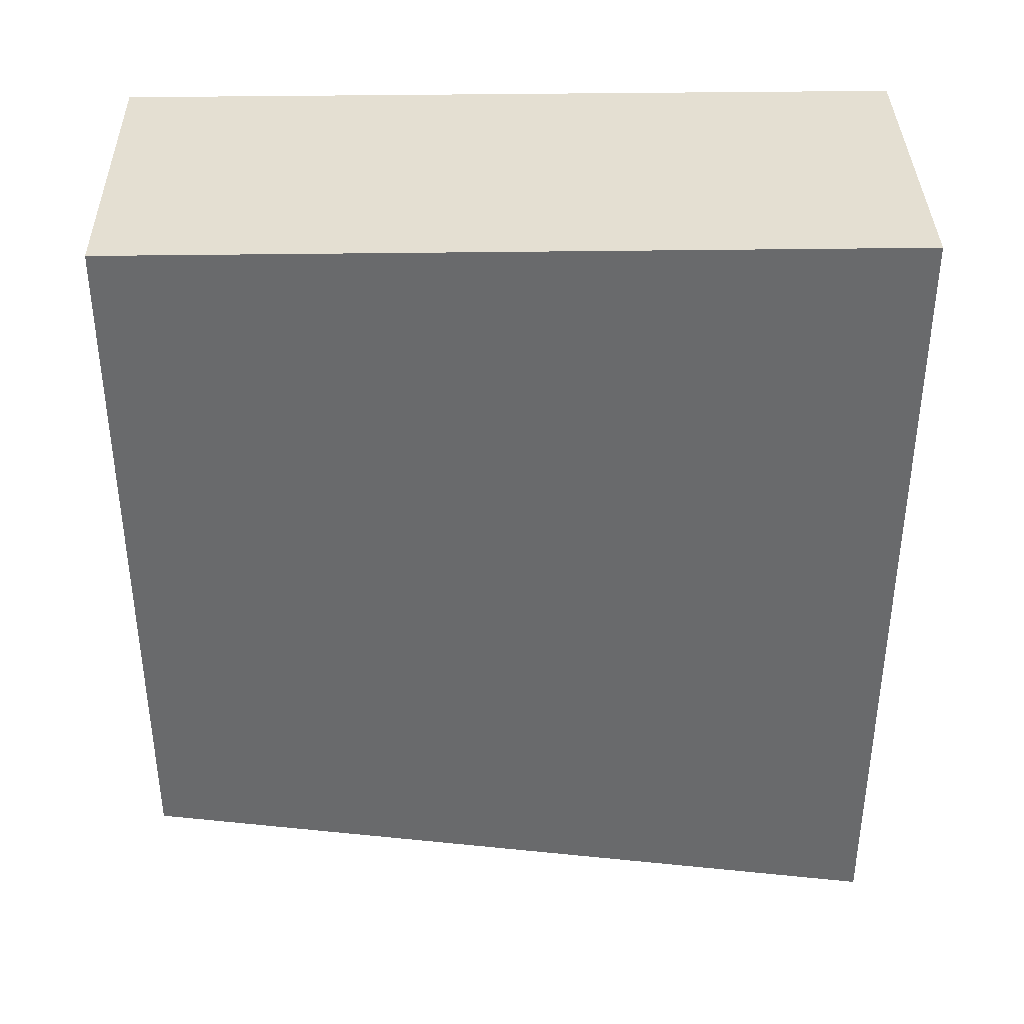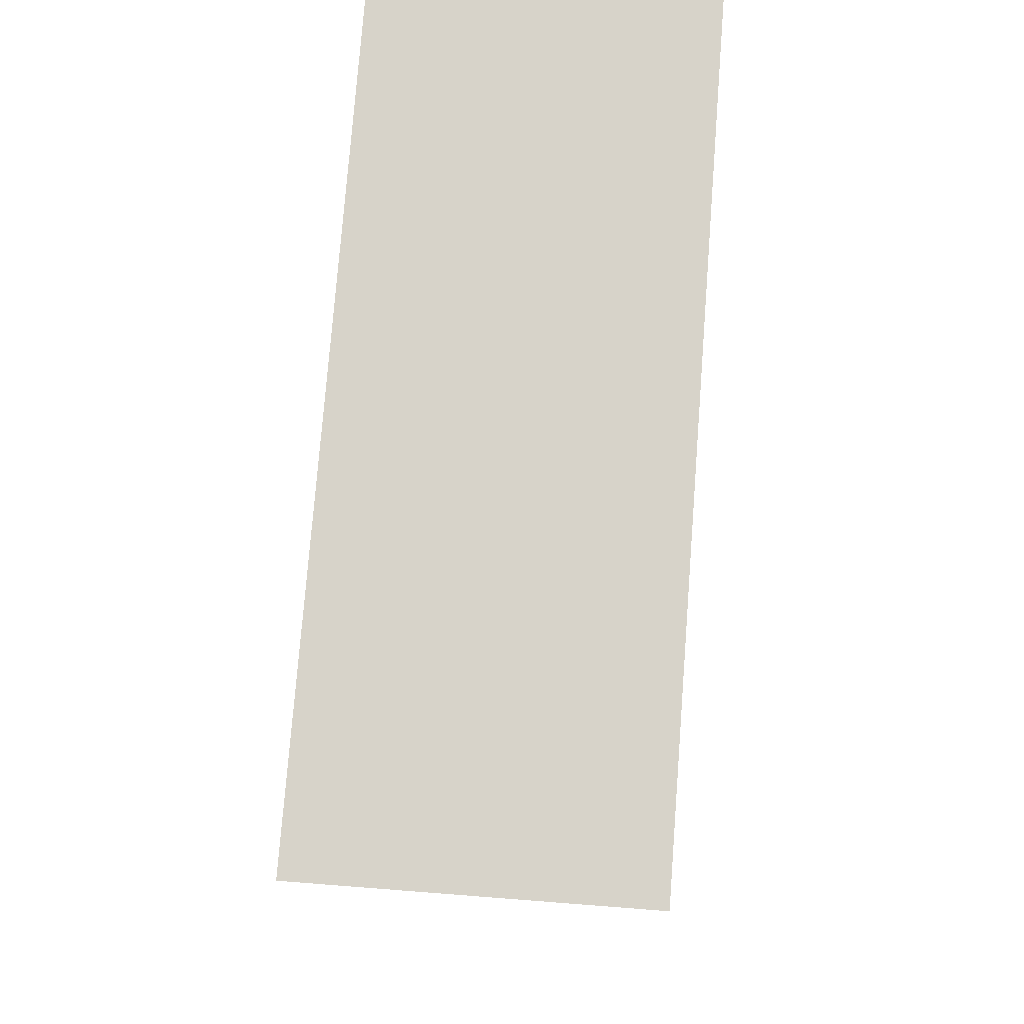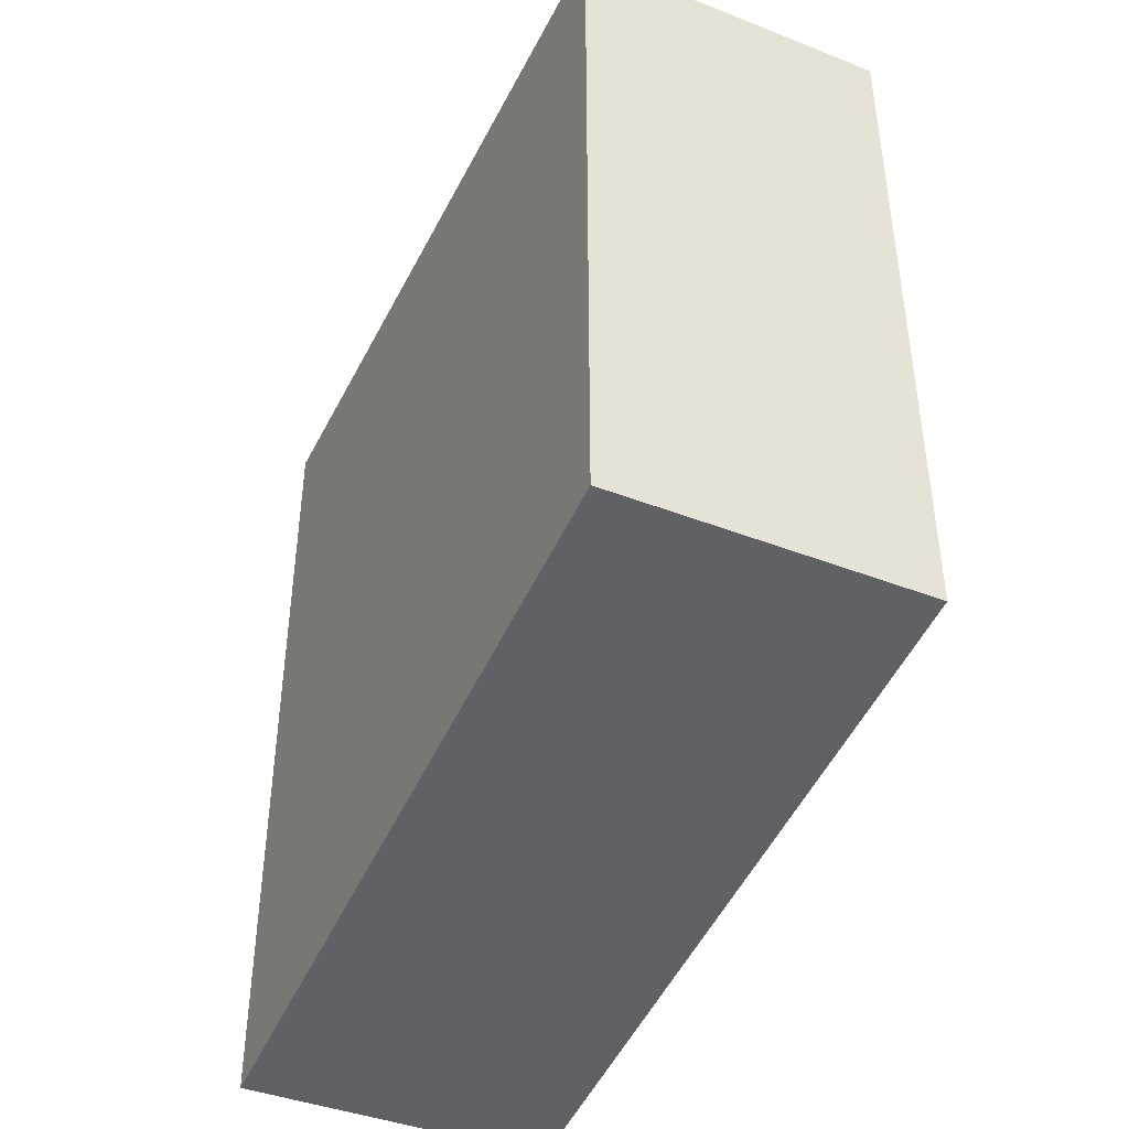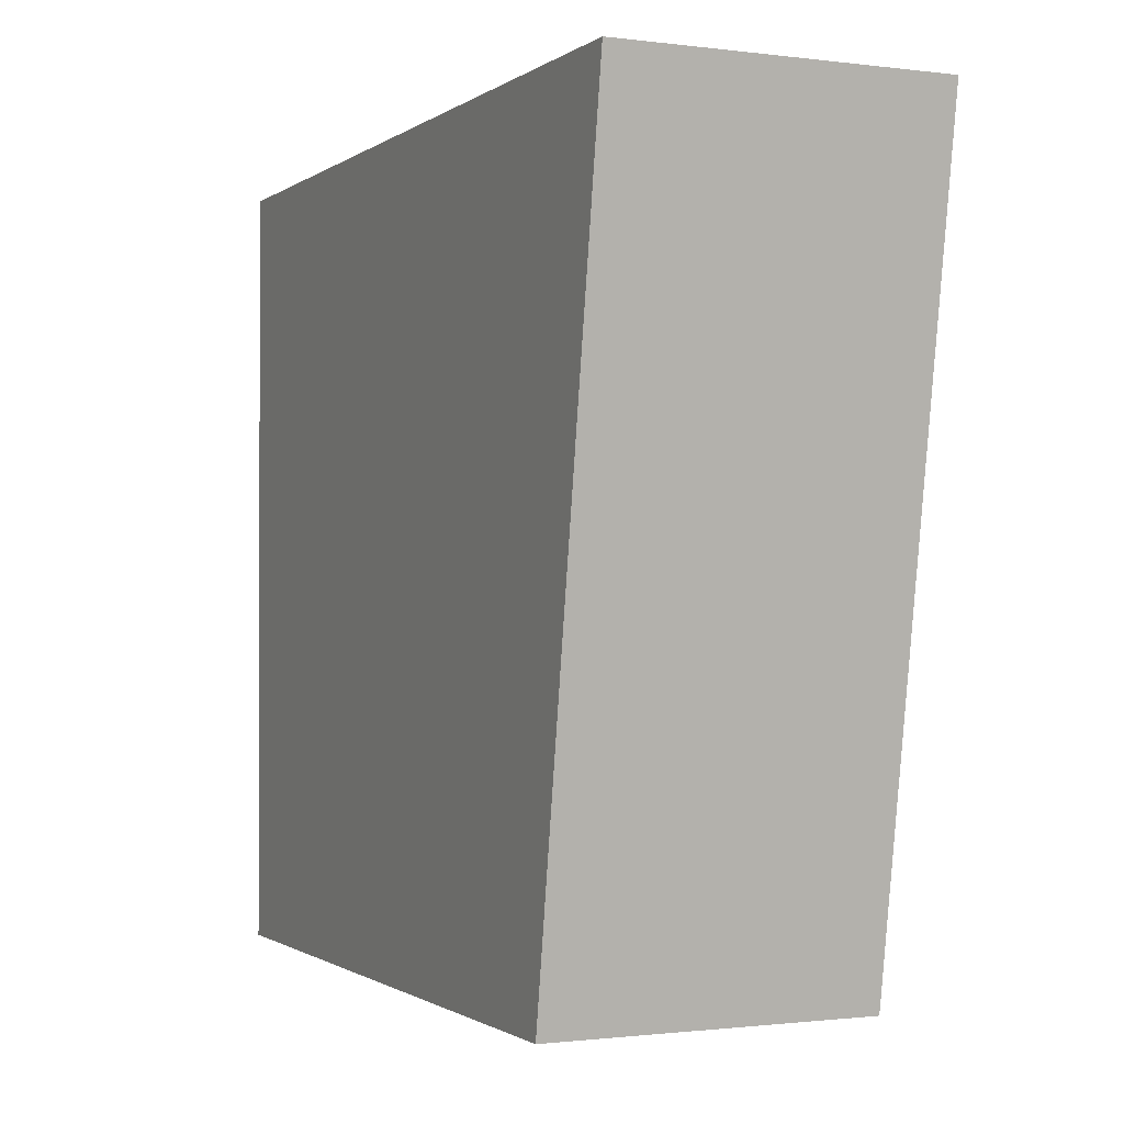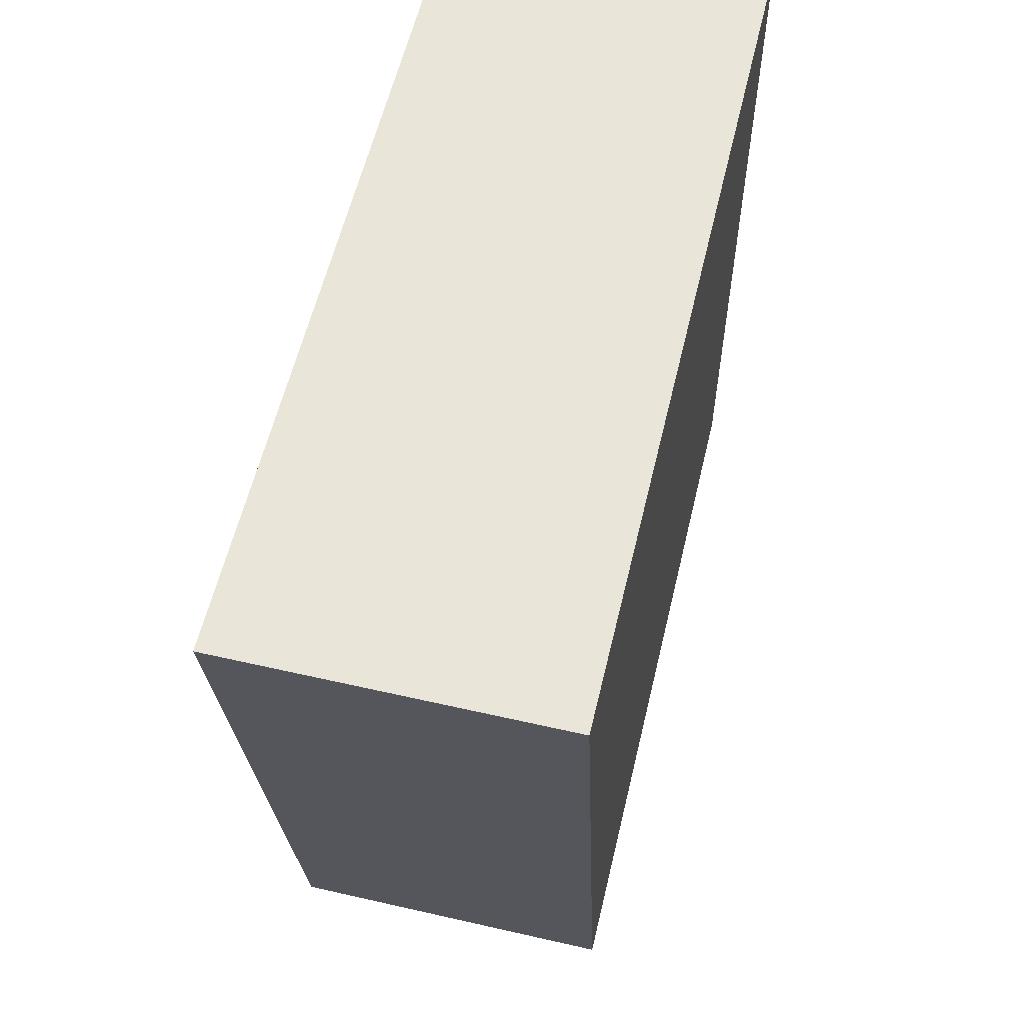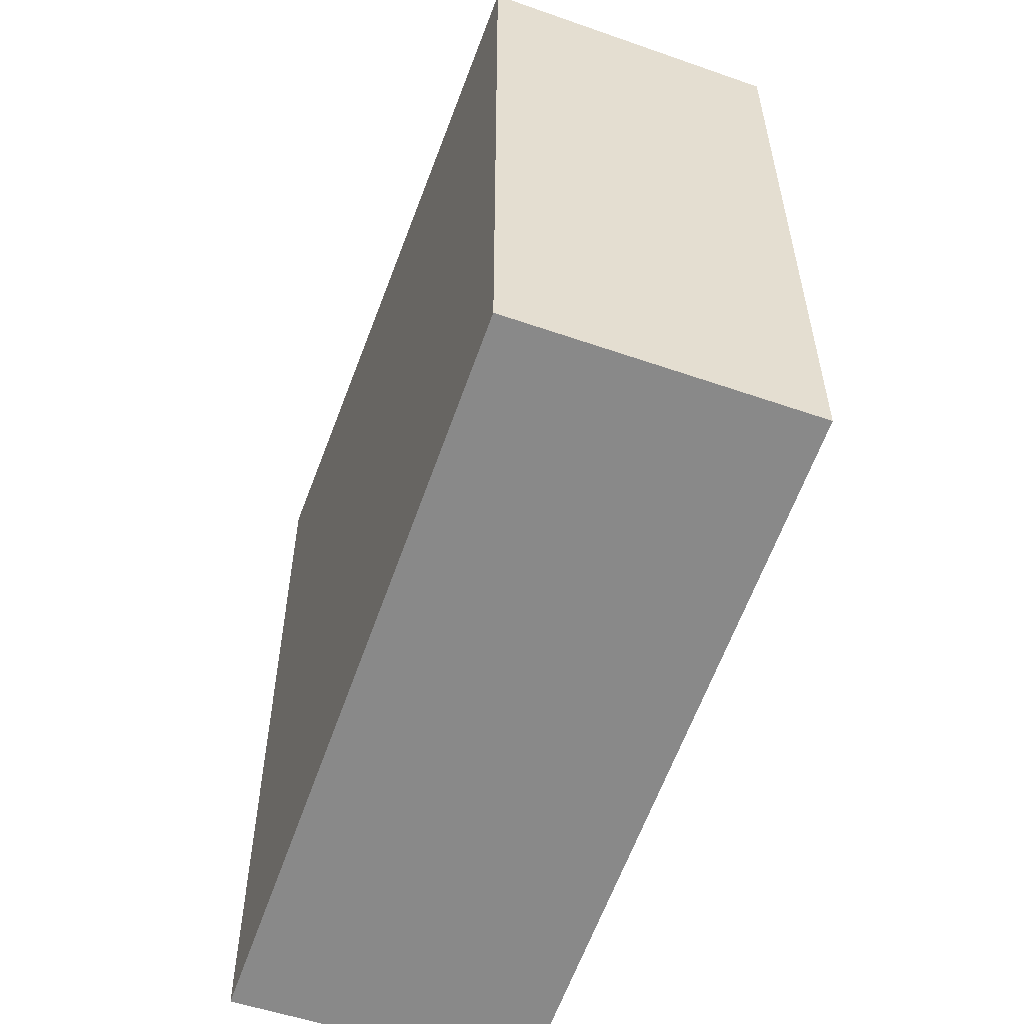
<metadata>
{"format":"obj","ext":"obj","renderer":"f3d","projection":"perspective","resolution":1024,"background":"white","views":[{"elev":37.2,"azim":-91.1,"up":"+Y"},{"elev":76.2,"azim":4.4,"up":"+Z"},{"elev":-41.9,"azim":154.9,"up":"+Y"},{"elev":-1.0,"azim":-24.9,"up":"+Z"},{"elev":58.3,"azim":13.3,"up":"+Z"},{"elev":-54.5,"azim":159.8,"up":"+Y"}]}
</metadata>
<code>
o Model_0_Mesh
v -0.2178 -0.6892 0.5289
v -0.2178 -0.5228 -0.5289
v 0.2178 -0.5228 -0.5289
v 0.2178 -0.6892 0.5289
v -0.2178 0.4466 0.5289
v -0.2178 0.4466 -0.5289
v 0.2178 0.4466 -0.5289
v 0.2178 0.4466 0.5289
f 5 6 2 1
f 6 7 3 2
f 7 8 4 3
f 8 5 1 4
f 1 2 3 4
f 8 7 6 5

</code>
